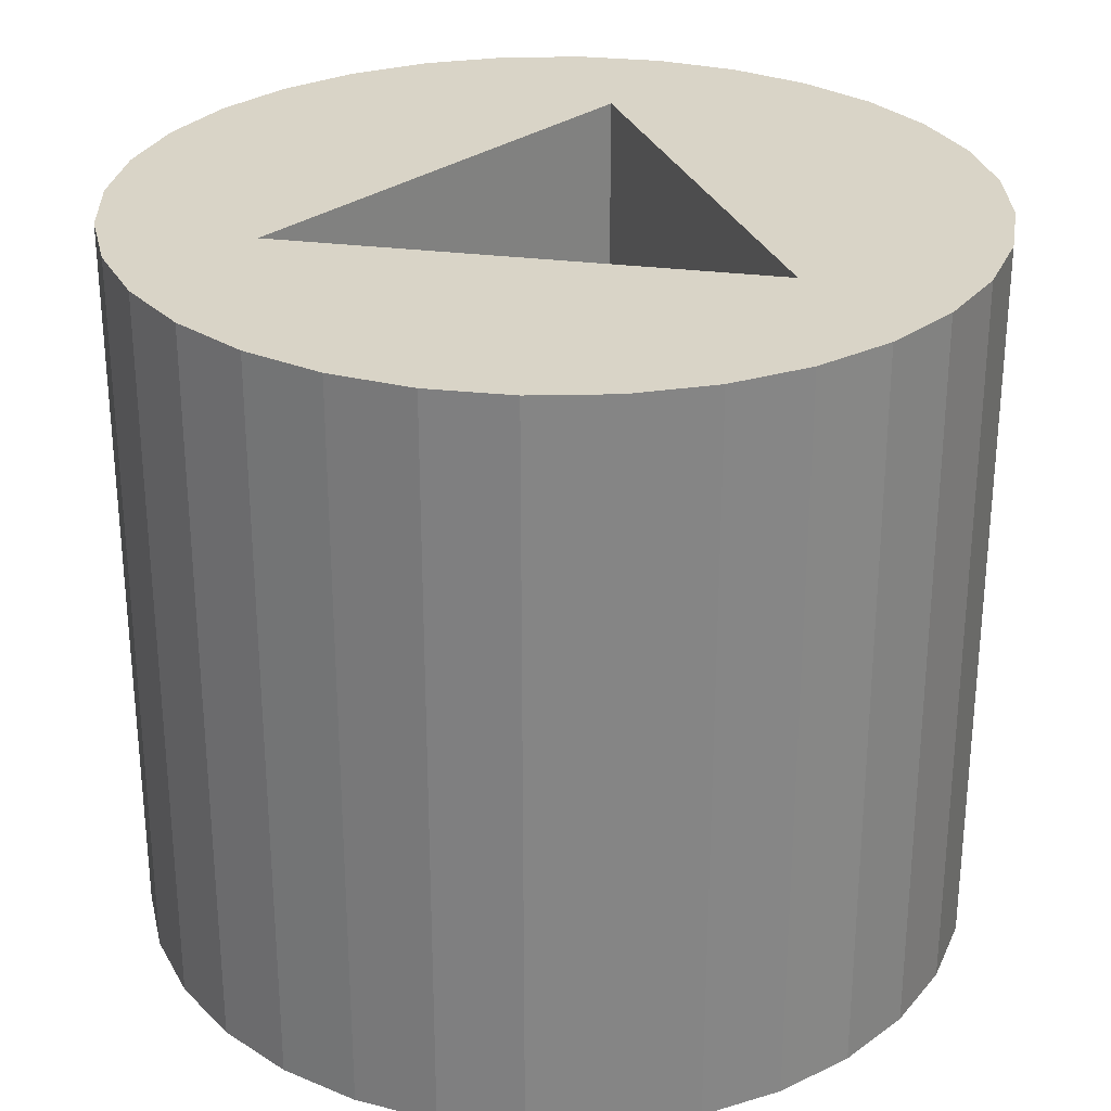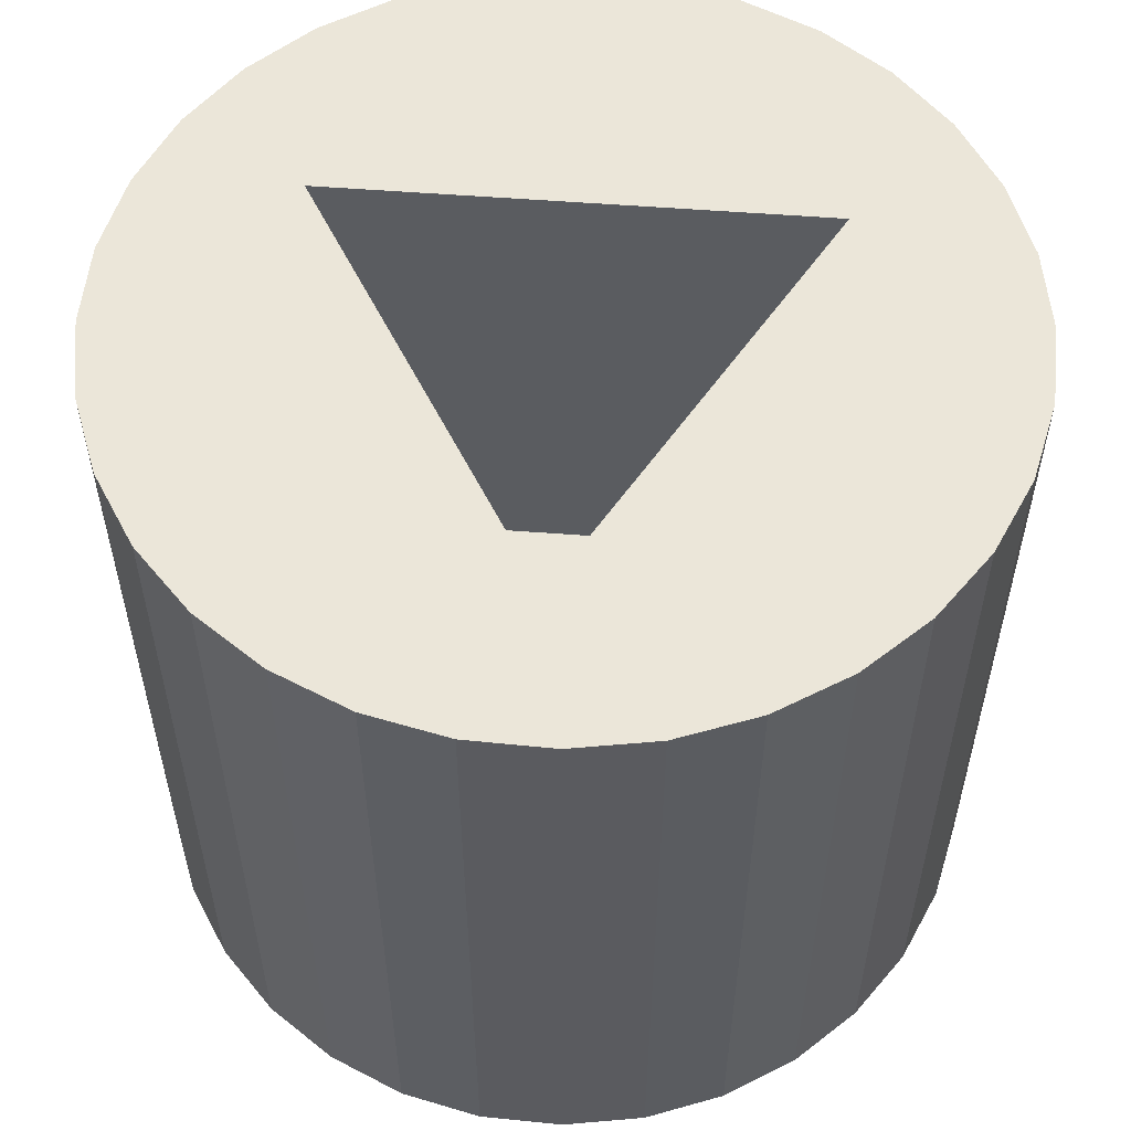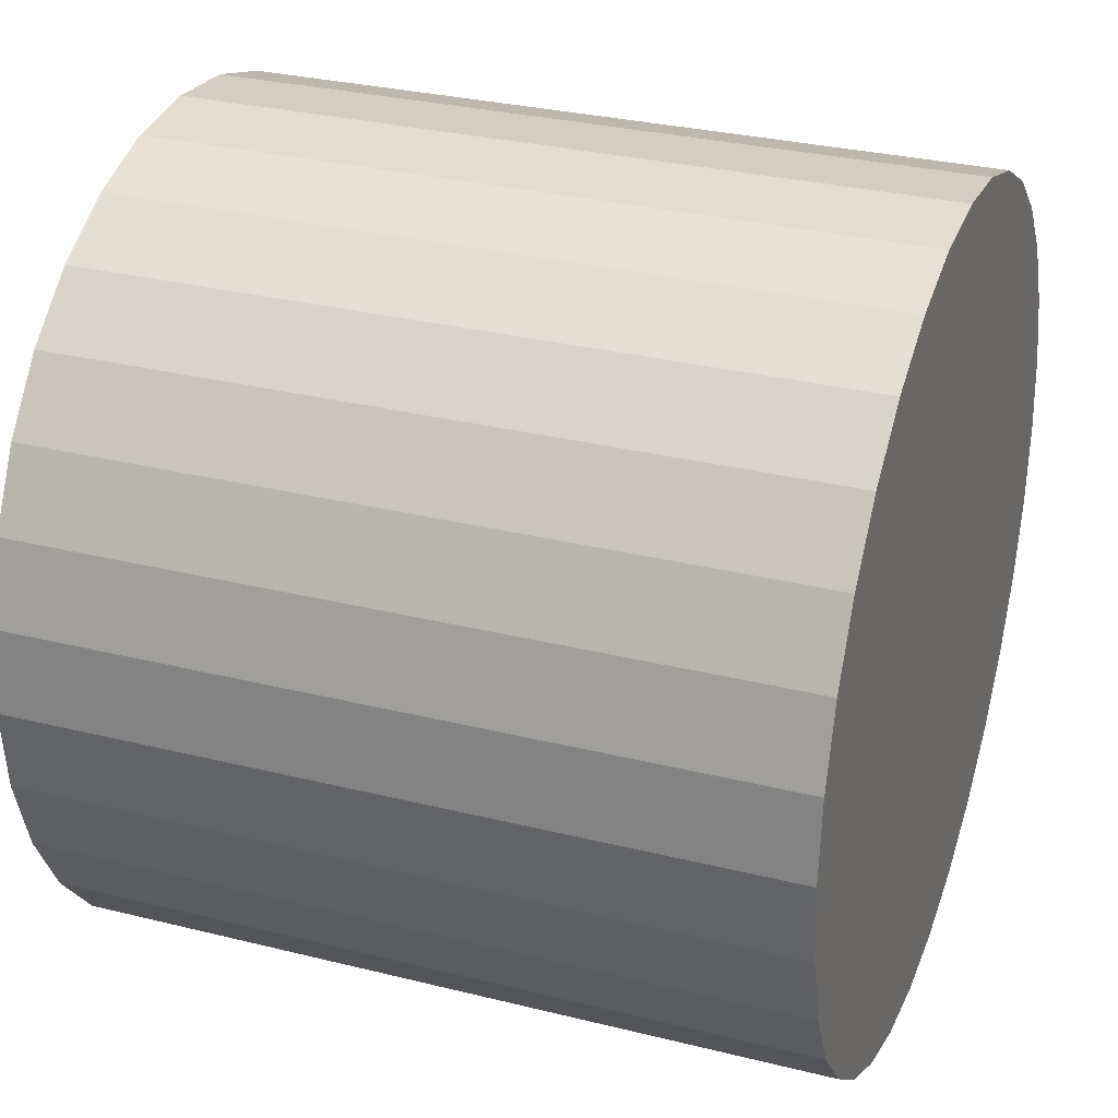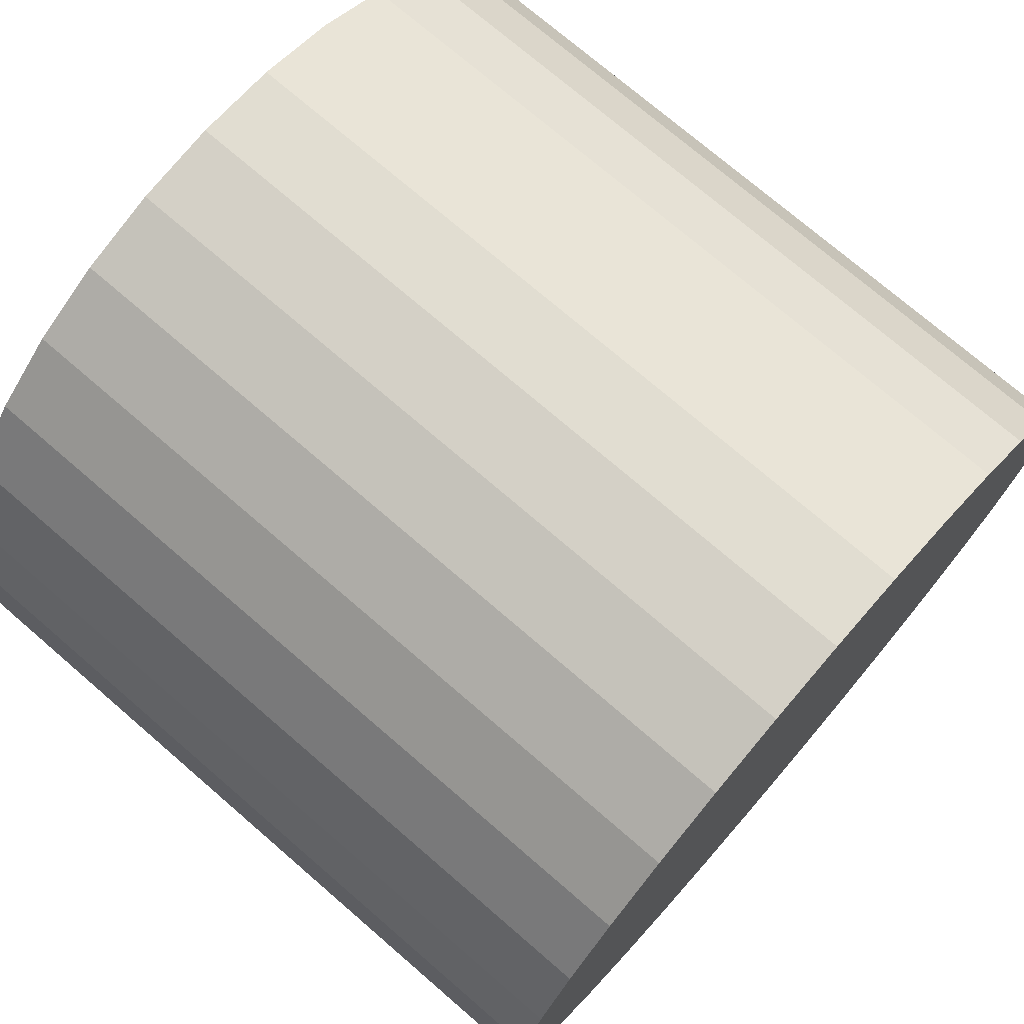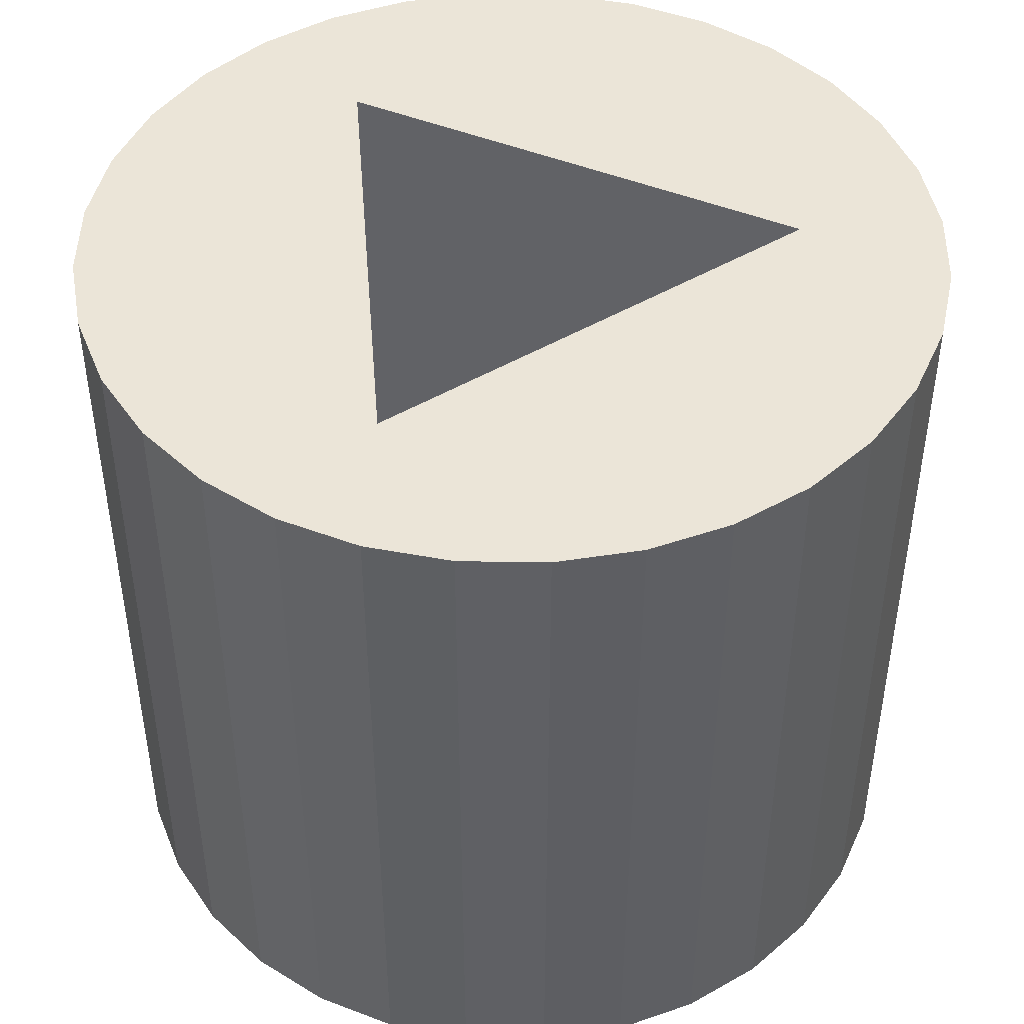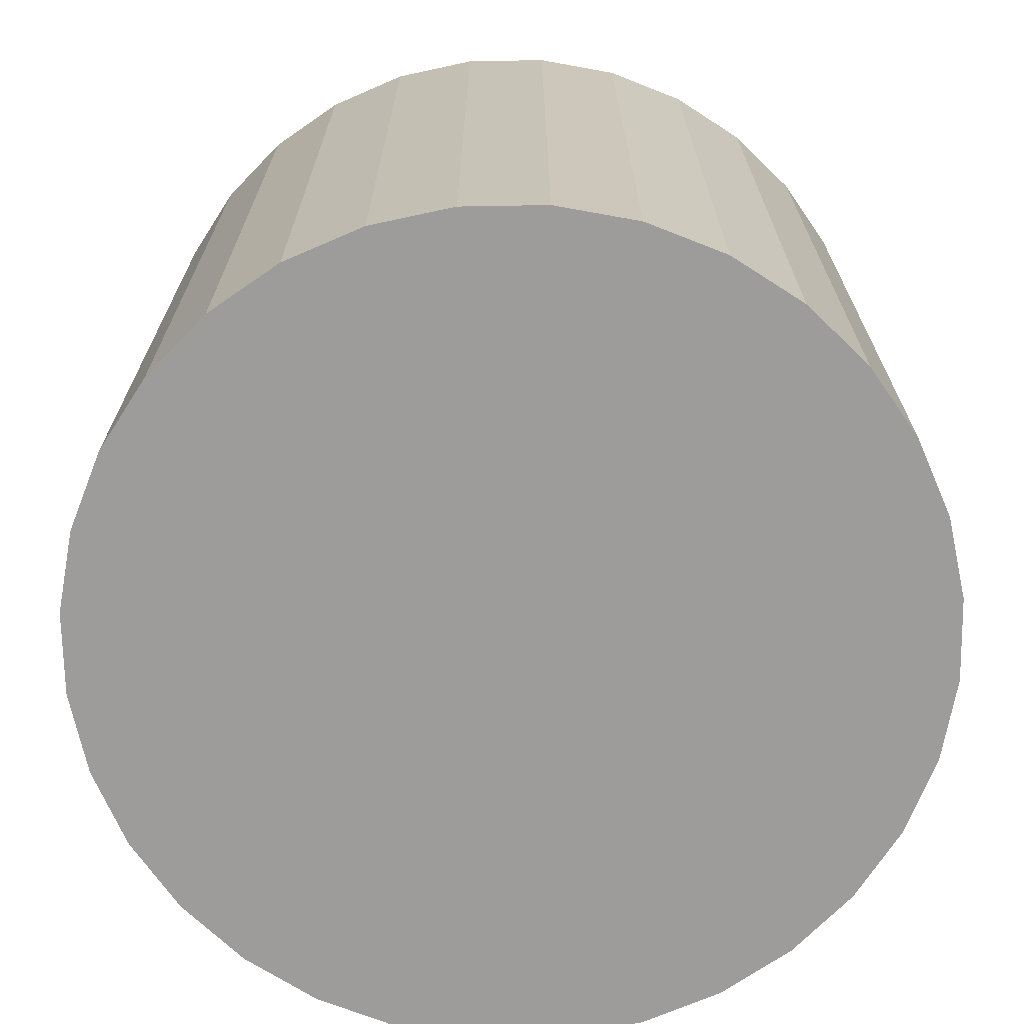
<metadata>
{"format":"obj","ext":"obj","renderer":"f3d","projection":"perspective","resolution":1024,"background":"white","views":[{"elev":28.5,"azim":-108.7,"up":"+Z"},{"elev":56.1,"azim":-55.8,"up":"+Z"},{"elev":30.2,"azim":109.9,"up":"+Y"},{"elev":73.9,"azim":130.8,"up":"+Y"},{"elev":45.9,"azim":85.4,"up":"+Z"},{"elev":-70.2,"azim":-150.9,"up":"+Z"}]}
</metadata>
<code>
o slot_triangle_short
v 0 0.01133 0.009
v 0.00966 -0.005667 0.009
v -0.00966 -0.005667 0.009
v -0.017 0 0
v -0.017 0 0.03
v -0.01667 0.003317 0
v -0.01667 0.003317 0.03
v -0.01571 0.006506 0
v -0.01571 0.006506 0.03
v -0.01413 0.009445 0
v -0.01413 0.009445 0.03
v -0.01202 0.01202 0
v -0.01202 0.01202 0.03
v -0.009445 0.01413 0
v -0.009445 0.01413 0.03
v -0.006506 0.01571 0
v -0.006506 0.01571 0.03
v -0.003317 0.01667 0
v -0.003317 0.01667 0.03
v -0 0.017 0
v -0 0.017 0.03
v 0.003317 0.01667 0
v 0.003317 0.01667 0.03
v 0.006506 0.01571 0
v 0.006506 0.01571 0.03
v 0.009445 0.01413 0
v 0.009445 0.01413 0.03
v 0.01202 0.01202 0
v 0.01202 0.01202 0.03
v 0.01413 0.009445 0
v 0.01413 0.009445 0.03
v 0.01571 0.006506 0
v 0.01571 0.006506 0.03
v 0.01667 0.003317 0
v 0.01667 0.003317 0.03
v 0.017 -0 0
v 0.017 -0 0.03
v 0.01667 -0.003317 0
v 0.01667 -0.003317 0.03
v 0.01571 -0.006506 0
v 0.01571 -0.006506 0.03
v 0.01413 -0.009445 0
v 0.01413 -0.009445 0.03
v 0.01202 -0.01202 0
v 0.01202 -0.01202 0.03
v 0.009445 -0.01413 0
v 0.009445 -0.01413 0.03
v 0.006506 -0.01571 0
v 0.006506 -0.01571 0.03
v 0.003317 -0.01667 0
v 0.003317 -0.01667 0.03
v -0 -0.017 0
v -0 -0.017 0.03
v -0.003317 -0.01667 0
v -0.003317 -0.01667 0.03
v -0.006506 -0.01571 0
v -0.006506 -0.01571 0.03
v -0.009445 -0.01413 0
v -0.009445 -0.01413 0.03
v -0.01202 -0.01202 0
v -0.01202 -0.01202 0.03
v -0.01413 -0.009445 0
v -0.01413 -0.009445 0.03
v -0.01571 -0.006506 0
v -0.01571 -0.006506 0.03
v -0.01667 -0.003317 0
v -0.01667 -0.003317 0.03
v 0.00966 -0.005667 0.03
v -0.00966 -0.005667 0.03
v 0 0.01133 0.03
f 2 70 1
f 3 68 2
f 1 69 3
f 1 3 2
f 5 6 4
f 7 8 6
f 9 10 8
f 11 12 10
f 13 14 12
f 15 16 14
f 17 18 16
f 19 20 18
f 21 22 20
f 23 24 22
f 25 26 24
f 27 28 26
f 29 30 28
f 31 32 30
f 33 34 32
f 35 36 34
f 37 38 36
f 39 40 38
f 41 42 40
f 43 44 42
f 45 46 44
f 47 48 46
f 49 50 48
f 51 52 50
f 53 54 52
f 55 56 54
f 57 58 56
f 59 60 58
f 61 62 60
f 63 64 62
f 11 9 69
f 65 66 64
f 67 4 66
f 34 50 66
f 41 39 68
f 2 68 70
f 3 69 68
f 1 70 69
f 5 7 6
f 7 9 8
f 9 11 10
f 11 13 12
f 13 15 14
f 15 17 16
f 17 19 18
f 19 21 20
f 21 23 22
f 23 25 24
f 25 27 26
f 27 29 28
f 29 31 30
f 31 33 32
f 33 35 34
f 35 37 36
f 37 39 38
f 39 41 40
f 41 43 42
f 43 45 44
f 45 47 46
f 47 49 48
f 49 51 50
f 51 53 52
f 53 55 54
f 55 57 56
f 57 59 58
f 59 61 60
f 61 63 62
f 63 65 64
f 9 7 69
f 7 5 69
f 5 67 69
f 67 65 69
f 65 63 69
f 63 61 69
f 61 59 69
f 59 57 69
f 57 55 69
f 55 53 69
f 53 51 68
f 51 49 68
f 49 47 68
f 47 45 68
f 68 69 53
f 69 70 11
f 70 21 19
f 17 70 19
f 17 15 70
f 15 13 70
f 13 11 70
f 65 67 66
f 67 5 4
f 66 4 6
f 6 8 66
f 8 10 66
f 10 12 14
f 14 16 18
f 18 20 22
f 22 24 18
f 24 26 18
f 26 28 30
f 30 32 34
f 34 36 38
f 38 40 34
f 40 42 34
f 42 44 46
f 46 48 50
f 50 52 58
f 52 54 58
f 54 56 58
f 58 60 66
f 60 62 66
f 62 64 66
f 10 14 66
f 14 18 66
f 26 30 34
f 42 46 50
f 18 26 34
f 34 42 50
f 50 58 66
f 66 18 34
f 23 21 70
f 68 45 43
f 23 70 25
f 70 68 31
f 27 25 70
f 31 29 70
f 29 27 70
f 35 33 68
f 33 31 68
f 39 37 68
f 37 35 68
f 43 41 68

</code>
